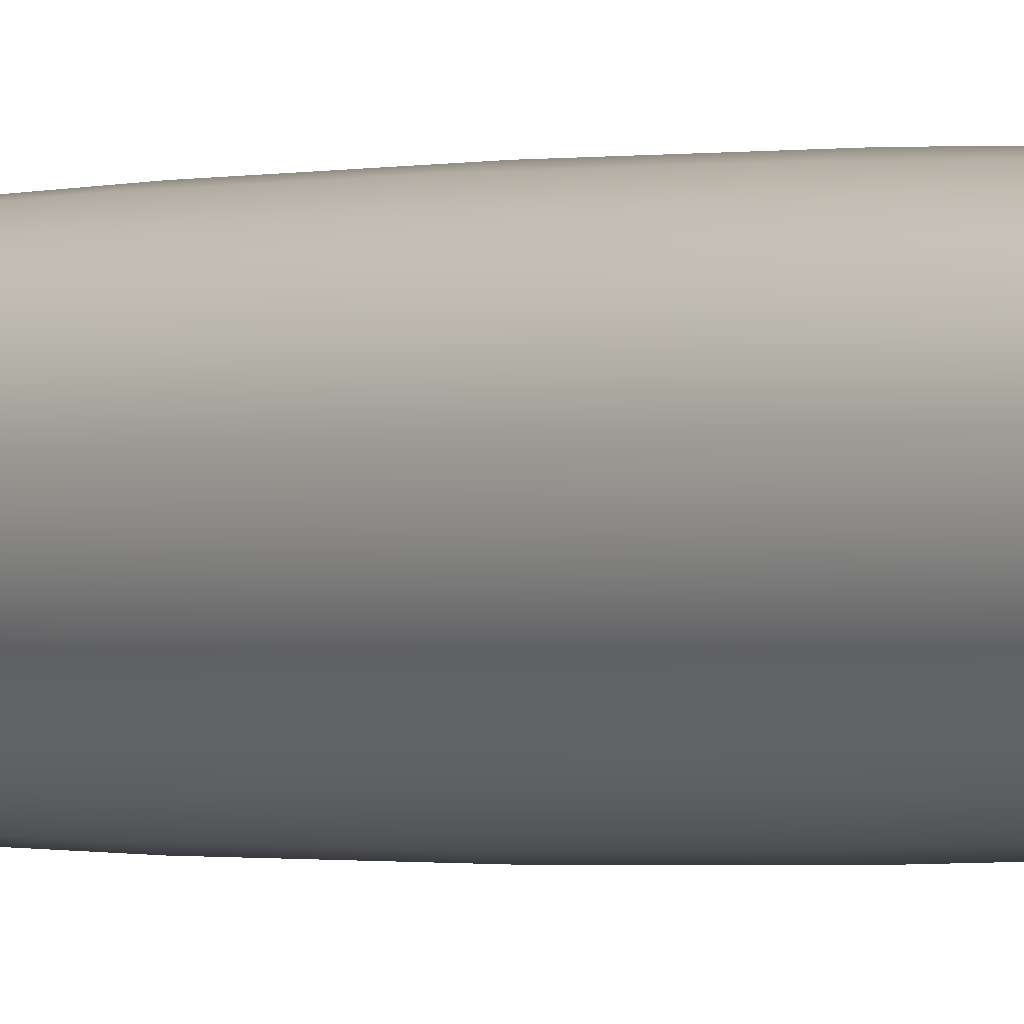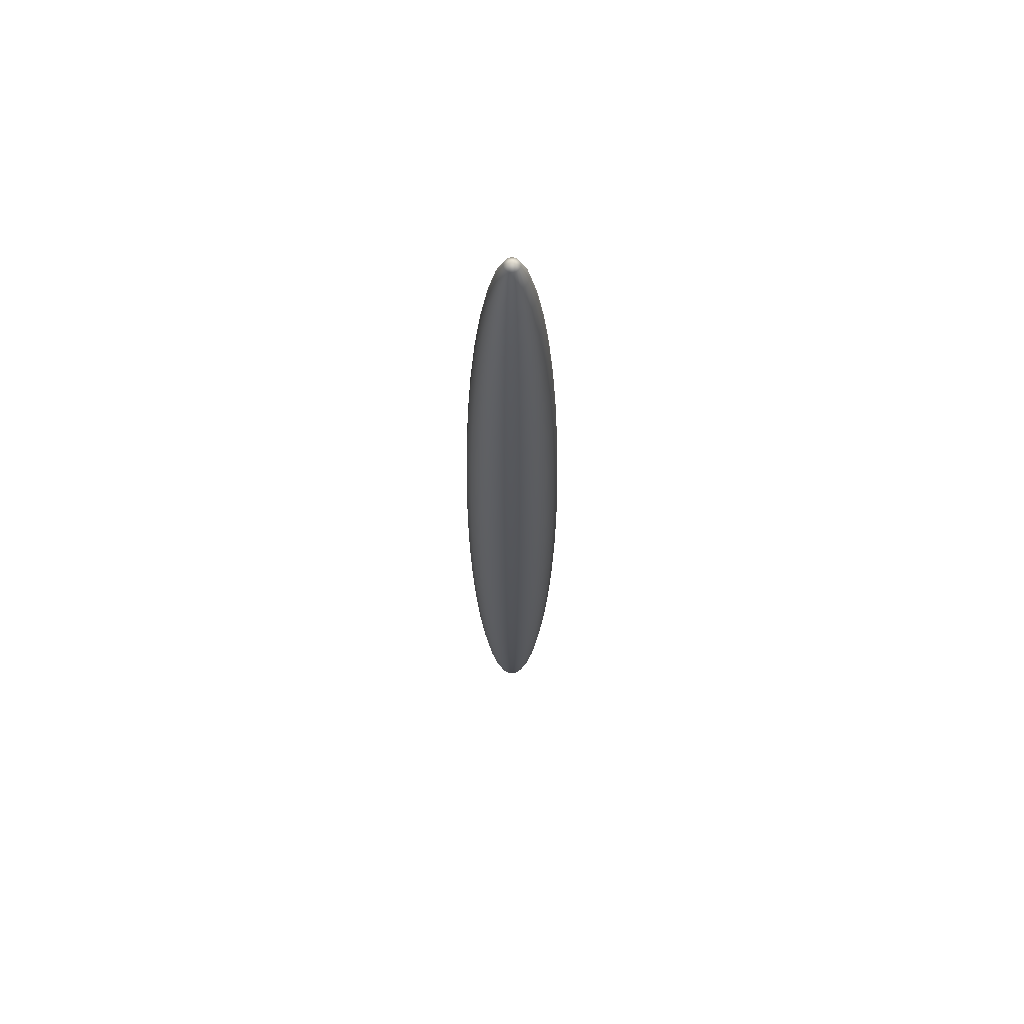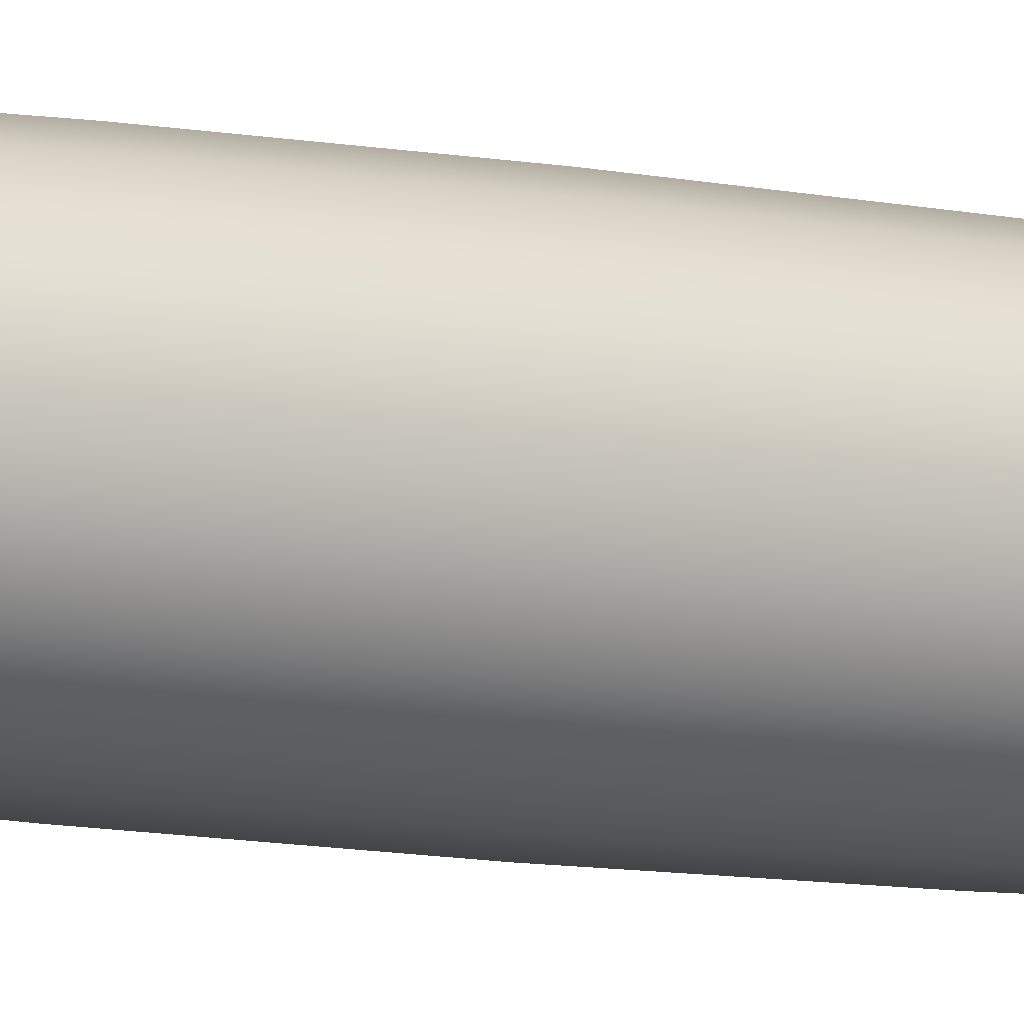
<metadata>
{"format":"obj","ext":"obj","renderer":"f3d","projection":"perspective","resolution":1024,"background":"white","views":[{"elev":-0.8,"azim":139.8,"up":"+Z"},{"elev":64.4,"azim":170.3,"up":"+Y"},{"elev":-7.8,"azim":56.6,"up":"+Z"}]}
</metadata>
<code>
g default
v 0.1488 -9.877 -0.04834
v 0.1266 -9.877 -0.09195
v 0.09195 -9.877 -0.1266
v 0.04834 -9.877 -0.1488
v 0 -9.877 -0.1564
v -0.04834 -9.877 -0.1488
v -0.09195 -9.877 -0.1266
v -0.1266 -9.877 -0.09195
v -0.1488 -9.877 -0.04834
v -0.1564 -9.877 0
v -0.1488 -9.877 0.04834
v -0.1266 -9.877 0.09195
v -0.09195 -9.877 0.1266
v -0.04834 -9.877 0.1488
v -0 -9.877 0.1564
v 0.04834 -9.877 0.1488
v 0.09195 -9.877 0.1266
v 0.1266 -9.877 0.09195
v 0.1488 -9.877 0.04834
v 0.1564 -9.877 0
v 0.2939 -9.511 -0.09549
v 0.25 -9.511 -0.1816
v 0.1816 -9.511 -0.25
v 0.09549 -9.511 -0.2939
v 0 -9.511 -0.309
v -0.09549 -9.511 -0.2939
v -0.1816 -9.511 -0.25
v -0.25 -9.511 -0.1816
v -0.2939 -9.511 -0.09549
v -0.309 -9.511 0
v -0.2939 -9.511 0.09549
v -0.25 -9.511 0.1816
v -0.1816 -9.511 0.25
v -0.09549 -9.511 0.2939
v -0 -9.511 0.309
v 0.09549 -9.511 0.2939
v 0.1816 -9.511 0.25
v 0.25 -9.511 0.1816
v 0.2939 -9.511 0.09549
v 0.309 -9.511 0
v 0.4318 -8.91 -0.1403
v 0.3673 -8.91 -0.2668
v 0.2668 -8.91 -0.3673
v 0.1403 -8.91 -0.4318
v 0 -8.91 -0.454
v -0.1403 -8.91 -0.4318
v -0.2668 -8.91 -0.3673
v -0.3673 -8.91 -0.2668
v -0.4318 -8.91 -0.1403
v -0.454 -8.91 0
v -0.4318 -8.91 0.1403
v -0.3673 -8.91 0.2668
v -0.2668 -8.91 0.3673
v -0.1403 -8.91 0.4318
v -0 -8.91 0.454
v 0.1403 -8.91 0.4318
v 0.2668 -8.91 0.3673
v 0.3673 -8.91 0.2668
v 0.4318 -8.91 0.1403
v 0.454 -8.91 0
v 0.559 -8.09 -0.1816
v 0.4755 -8.09 -0.3455
v 0.3455 -8.09 -0.4755
v 0.1816 -8.09 -0.559
v 0 -8.09 -0.5878
v -0.1816 -8.09 -0.559
v -0.3455 -8.09 -0.4755
v -0.4755 -8.09 -0.3455
v -0.559 -8.09 -0.1816
v -0.5878 -8.09 0
v -0.559 -8.09 0.1816
v -0.4755 -8.09 0.3455
v -0.3455 -8.09 0.4755
v -0.1816 -8.09 0.559
v -0 -8.09 0.5878
v 0.1816 -8.09 0.559
v 0.3455 -8.09 0.4755
v 0.4755 -8.09 0.3455
v 0.559 -8.09 0.1816
v 0.5878 -8.09 0
v 0.6725 -7.071 -0.2185
v 0.5721 -7.071 -0.4156
v 0.4156 -7.071 -0.5721
v 0.2185 -7.071 -0.6725
v 0 -7.071 -0.7071
v -0.2185 -7.071 -0.6725
v -0.4156 -7.071 -0.5721
v -0.5721 -7.071 -0.4156
v -0.6725 -7.071 -0.2185
v -0.7071 -7.071 0
v -0.6725 -7.071 0.2185
v -0.5721 -7.071 0.4156
v -0.4156 -7.071 0.5721
v -0.2185 -7.071 0.6725
v -0 -7.071 0.7071
v 0.2185 -7.071 0.6725
v 0.4156 -7.071 0.5721
v 0.5721 -7.071 0.4156
v 0.6725 -7.071 0.2185
v 0.7071 -7.071 0
v 0.7694 -5.878 -0.25
v 0.6545 -5.878 -0.4755
v 0.4755 -5.878 -0.6545
v 0.25 -5.878 -0.7694
v 0 -5.878 -0.809
v -0.25 -5.878 -0.7694
v -0.4755 -5.878 -0.6545
v -0.6545 -5.878 -0.4755
v -0.7694 -5.878 -0.25
v -0.809 -5.878 0
v -0.7694 -5.878 0.25
v -0.6545 -5.878 0.4755
v -0.4755 -5.878 0.6545
v -0.25 -5.878 0.7694
v -0 -5.878 0.809
v 0.25 -5.878 0.7694
v 0.4755 -5.878 0.6545
v 0.6545 -5.878 0.4755
v 0.7694 -5.878 0.25
v 0.809 -5.878 0
v 0.8474 -4.54 -0.2753
v 0.7208 -4.54 -0.5237
v 0.5237 -4.54 -0.7208
v 0.2753 -4.54 -0.8474
v 0 -4.54 -0.891
v -0.2753 -4.54 -0.8474
v -0.5237 -4.54 -0.7208
v -0.7208 -4.54 -0.5237
v -0.8474 -4.54 -0.2753
v -0.891 -4.54 0
v -0.8474 -4.54 0.2753
v -0.7208 -4.54 0.5237
v -0.5237 -4.54 0.7208
v -0.2753 -4.54 0.8474
v -0 -4.54 0.891
v 0.2753 -4.54 0.8474
v 0.5237 -4.54 0.7208
v 0.7208 -4.54 0.5237
v 0.8474 -4.54 0.2753
v 0.891 -4.54 0
v 0.9045 -3.09 -0.2939
v 0.7694 -3.09 -0.559
v 0.559 -3.09 -0.7694
v 0.2939 -3.09 -0.9045
v 0 -3.09 -0.9511
v -0.2939 -3.09 -0.9045
v -0.559 -3.09 -0.7694
v -0.7694 -3.09 -0.559
v -0.9045 -3.09 -0.2939
v -0.9511 -3.09 0
v -0.9045 -3.09 0.2939
v -0.7694 -3.09 0.559
v -0.559 -3.09 0.7694
v -0.2939 -3.09 0.9045
v -0 -3.09 0.9511
v 0.2939 -3.09 0.9045
v 0.559 -3.09 0.7694
v 0.7694 -3.09 0.559
v 0.9045 -3.09 0.2939
v 0.9511 -3.09 0
v 0.9393 -1.564 -0.3052
v 0.7991 -1.564 -0.5805
v 0.5805 -1.564 -0.7991
v 0.3052 -1.564 -0.9393
v 0 -1.564 -0.9877
v -0.3052 -1.564 -0.9393
v -0.5805 -1.564 -0.7991
v -0.7991 -1.564 -0.5805
v -0.9393 -1.564 -0.3052
v -0.9877 -1.564 0
v -0.9393 -1.564 0.3052
v -0.7991 -1.564 0.5805
v -0.5805 -1.564 0.7991
v -0.3052 -1.564 0.9393
v -0 -1.564 0.9877
v 0.3052 -1.564 0.9393
v 0.5805 -1.564 0.7991
v 0.7991 -1.564 0.5805
v 0.9393 -1.564 0.3052
v 0.9877 -1.564 0
v 0.9511 0 -0.309
v 0.809 0 -0.5878
v 0.5878 0 -0.809
v 0.309 0 -0.9511
v 0 0 -1
v -0.309 0 -0.9511
v -0.5878 0 -0.809
v -0.809 0 -0.5878
v -0.9511 0 -0.309
v -1 0 0
v -0.9511 0 0.309
v -0.809 0 0.5878
v -0.5878 0 0.809
v -0.309 0 0.9511
v -0 0 1
v 0.309 0 0.9511
v 0.5878 0 0.809
v 0.809 0 0.5878
v 0.9511 0 0.309
v 1 0 0
v 0.9393 1.564 -0.3052
v 0.7991 1.564 -0.5805
v 0.5805 1.564 -0.7991
v 0.3052 1.564 -0.9393
v 0 1.564 -0.9877
v -0.3052 1.564 -0.9393
v -0.5805 1.564 -0.7991
v -0.7991 1.564 -0.5805
v -0.9393 1.564 -0.3052
v -0.9877 1.564 0
v -0.9393 1.564 0.3052
v -0.7991 1.564 0.5805
v -0.5805 1.564 0.7991
v -0.3052 1.564 0.9393
v -0 1.564 0.9877
v 0.3052 1.564 0.9393
v 0.5805 1.564 0.7991
v 0.7991 1.564 0.5805
v 0.9393 1.564 0.3052
v 0.9877 1.564 0
v 0.9045 3.09 -0.2939
v 0.7694 3.09 -0.559
v 0.559 3.09 -0.7694
v 0.2939 3.09 -0.9045
v 0 3.09 -0.9511
v -0.2939 3.09 -0.9045
v -0.559 3.09 -0.7694
v -0.7694 3.09 -0.559
v -0.9045 3.09 -0.2939
v -0.9511 3.09 0
v -0.9045 3.09 0.2939
v -0.7694 3.09 0.559
v -0.559 3.09 0.7694
v -0.2939 3.09 0.9045
v -0 3.09 0.9511
v 0.2939 3.09 0.9045
v 0.559 3.09 0.7694
v 0.7694 3.09 0.559
v 0.9045 3.09 0.2939
v 0.9511 3.09 0
v 0.8474 4.54 -0.2753
v 0.7208 4.54 -0.5237
v 0.5237 4.54 -0.7208
v 0.2753 4.54 -0.8474
v 0 4.54 -0.891
v -0.2753 4.54 -0.8474
v -0.5237 4.54 -0.7208
v -0.7208 4.54 -0.5237
v -0.8474 4.54 -0.2753
v -0.891 4.54 0
v -0.8474 4.54 0.2753
v -0.7208 4.54 0.5237
v -0.5237 4.54 0.7208
v -0.2753 4.54 0.8474
v -0 4.54 0.891
v 0.2753 4.54 0.8474
v 0.5237 4.54 0.7208
v 0.7208 4.54 0.5237
v 0.8474 4.54 0.2753
v 0.891 4.54 0
v 0.7694 5.878 -0.25
v 0.6545 5.878 -0.4755
v 0.4755 5.878 -0.6545
v 0.25 5.878 -0.7694
v 0 5.878 -0.809
v -0.25 5.878 -0.7694
v -0.4755 5.878 -0.6545
v -0.6545 5.878 -0.4755
v -0.7694 5.878 -0.25
v -0.809 5.878 0
v -0.7694 5.878 0.25
v -0.6545 5.878 0.4755
v -0.4755 5.878 0.6545
v -0.25 5.878 0.7694
v -0 5.878 0.809
v 0.25 5.878 0.7694
v 0.4755 5.878 0.6545
v 0.6545 5.878 0.4755
v 0.7694 5.878 0.25
v 0.809 5.878 0
v 0.6725 7.071 -0.2185
v 0.5721 7.071 -0.4156
v 0.4156 7.071 -0.5721
v 0.2185 7.071 -0.6725
v 0 7.071 -0.7071
v -0.2185 7.071 -0.6725
v -0.4156 7.071 -0.5721
v -0.5721 7.071 -0.4156
v -0.6725 7.071 -0.2185
v -0.7071 7.071 0
v -0.6725 7.071 0.2185
v -0.5721 7.071 0.4156
v -0.4156 7.071 0.5721
v -0.2185 7.071 0.6725
v -0 7.071 0.7071
v 0.2185 7.071 0.6725
v 0.4156 7.071 0.5721
v 0.5721 7.071 0.4156
v 0.6725 7.071 0.2185
v 0.7071 7.071 0
v 0.559 8.09 -0.1816
v 0.4755 8.09 -0.3455
v 0.3455 8.09 -0.4755
v 0.1816 8.09 -0.559
v 0 8.09 -0.5878
v -0.1816 8.09 -0.559
v -0.3455 8.09 -0.4755
v -0.4755 8.09 -0.3455
v -0.559 8.09 -0.1816
v -0.5878 8.09 0
v -0.559 8.09 0.1816
v -0.4755 8.09 0.3455
v -0.3455 8.09 0.4755
v -0.1816 8.09 0.559
v -0 8.09 0.5878
v 0.1816 8.09 0.559
v 0.3455 8.09 0.4755
v 0.4755 8.09 0.3455
v 0.559 8.09 0.1816
v 0.5878 8.09 0
v 0.4318 8.91 -0.1403
v 0.3673 8.91 -0.2668
v 0.2668 8.91 -0.3673
v 0.1403 8.91 -0.4318
v 0 8.91 -0.454
v -0.1403 8.91 -0.4318
v -0.2668 8.91 -0.3673
v -0.3673 8.91 -0.2668
v -0.4318 8.91 -0.1403
v -0.454 8.91 0
v -0.4318 8.91 0.1403
v -0.3673 8.91 0.2668
v -0.2668 8.91 0.3673
v -0.1403 8.91 0.4318
v -0 8.91 0.454
v 0.1403 8.91 0.4318
v 0.2668 8.91 0.3673
v 0.3673 8.91 0.2668
v 0.4318 8.91 0.1403
v 0.454 8.91 0
v 0.2939 9.511 -0.09549
v 0.25 9.511 -0.1816
v 0.1816 9.511 -0.25
v 0.09549 9.511 -0.2939
v 0 9.511 -0.309
v -0.09549 9.511 -0.2939
v -0.1816 9.511 -0.25
v -0.25 9.511 -0.1816
v -0.2939 9.511 -0.09549
v -0.309 9.511 0
v -0.2939 9.511 0.09549
v -0.25 9.511 0.1816
v -0.1816 9.511 0.25
v -0.09549 9.511 0.2939
v -0 9.511 0.309
v 0.09549 9.511 0.2939
v 0.1816 9.511 0.25
v 0.25 9.511 0.1816
v 0.2939 9.511 0.09549
v 0.309 9.511 0
v 0.1488 9.877 -0.04834
v 0.1266 9.877 -0.09195
v 0.09195 9.877 -0.1266
v 0.04834 9.877 -0.1488
v 0 9.877 -0.1564
v -0.04834 9.877 -0.1488
v -0.09195 9.877 -0.1266
v -0.1266 9.877 -0.09195
v -0.1488 9.877 -0.04834
v -0.1564 9.877 0
v -0.1488 9.877 0.04834
v -0.1266 9.877 0.09195
v -0.09195 9.877 0.1266
v -0.04834 9.877 0.1488
v -0 9.877 0.1564
v 0.04834 9.877 0.1488
v 0.09195 9.877 0.1266
v 0.1266 9.877 0.09195
v 0.1488 9.877 0.04834
v 0.1564 9.877 0
v 0 -10 0
v 0 10 0
g pSphere1
f 1 2 22 21
f 2 3 23 22
f 3 4 24 23
f 4 5 25 24
f 5 6 26 25
f 6 7 27 26
f 7 8 28 27
f 8 9 29 28
f 9 10 30 29
f 10 11 31 30
f 11 12 32 31
f 12 13 33 32
f 13 14 34 33
f 14 15 35 34
f 15 16 36 35
f 16 17 37 36
f 17 18 38 37
f 18 19 39 38
f 19 20 40 39
f 20 1 21 40
f 21 22 42 41
f 22 23 43 42
f 23 24 44 43
f 24 25 45 44
f 25 26 46 45
f 26 27 47 46
f 27 28 48 47
f 28 29 49 48
f 29 30 50 49
f 30 31 51 50
f 31 32 52 51
f 32 33 53 52
f 33 34 54 53
f 34 35 55 54
f 35 36 56 55
f 36 37 57 56
f 37 38 58 57
f 38 39 59 58
f 39 40 60 59
f 40 21 41 60
f 41 42 62 61
f 42 43 63 62
f 43 44 64 63
f 44 45 65 64
f 45 46 66 65
f 46 47 67 66
f 47 48 68 67
f 48 49 69 68
f 49 50 70 69
f 50 51 71 70
f 51 52 72 71
f 52 53 73 72
f 53 54 74 73
f 54 55 75 74
f 55 56 76 75
f 56 57 77 76
f 57 58 78 77
f 58 59 79 78
f 59 60 80 79
f 60 41 61 80
f 61 62 82 81
f 62 63 83 82
f 63 64 84 83
f 64 65 85 84
f 65 66 86 85
f 66 67 87 86
f 67 68 88 87
f 68 69 89 88
f 69 70 90 89
f 70 71 91 90
f 71 72 92 91
f 72 73 93 92
f 73 74 94 93
f 74 75 95 94
f 75 76 96 95
f 76 77 97 96
f 77 78 98 97
f 78 79 99 98
f 79 80 100 99
f 80 61 81 100
f 81 82 102 101
f 82 83 103 102
f 83 84 104 103
f 84 85 105 104
f 85 86 106 105
f 86 87 107 106
f 87 88 108 107
f 88 89 109 108
f 89 90 110 109
f 90 91 111 110
f 91 92 112 111
f 92 93 113 112
f 93 94 114 113
f 94 95 115 114
f 95 96 116 115
f 96 97 117 116
f 97 98 118 117
f 98 99 119 118
f 99 100 120 119
f 100 81 101 120
f 101 102 122 121
f 102 103 123 122
f 103 104 124 123
f 104 105 125 124
f 105 106 126 125
f 106 107 127 126
f 107 108 128 127
f 108 109 129 128
f 109 110 130 129
f 110 111 131 130
f 111 112 132 131
f 112 113 133 132
f 113 114 134 133
f 114 115 135 134
f 115 116 136 135
f 116 117 137 136
f 117 118 138 137
f 118 119 139 138
f 119 120 140 139
f 120 101 121 140
f 121 122 142 141
f 122 123 143 142
f 123 124 144 143
f 124 125 145 144
f 125 126 146 145
f 126 127 147 146
f 127 128 148 147
f 128 129 149 148
f 129 130 150 149
f 130 131 151 150
f 131 132 152 151
f 132 133 153 152
f 133 134 154 153
f 134 135 155 154
f 135 136 156 155
f 136 137 157 156
f 137 138 158 157
f 138 139 159 158
f 139 140 160 159
f 140 121 141 160
f 141 142 162 161
f 142 143 163 162
f 143 144 164 163
f 144 145 165 164
f 145 146 166 165
f 146 147 167 166
f 147 148 168 167
f 148 149 169 168
f 149 150 170 169
f 150 151 171 170
f 151 152 172 171
f 152 153 173 172
f 153 154 174 173
f 154 155 175 174
f 155 156 176 175
f 156 157 177 176
f 157 158 178 177
f 158 159 179 178
f 159 160 180 179
f 160 141 161 180
f 161 162 182 181
f 162 163 183 182
f 163 164 184 183
f 164 165 185 184
f 165 166 186 185
f 166 167 187 186
f 167 168 188 187
f 168 169 189 188
f 169 170 190 189
f 170 171 191 190
f 171 172 192 191
f 172 173 193 192
f 173 174 194 193
f 174 175 195 194
f 175 176 196 195
f 176 177 197 196
f 177 178 198 197
f 178 179 199 198
f 179 180 200 199
f 180 161 181 200
f 181 182 202 201
f 182 183 203 202
f 183 184 204 203
f 184 185 205 204
f 185 186 206 205
f 186 187 207 206
f 187 188 208 207
f 188 189 209 208
f 189 190 210 209
f 190 191 211 210
f 191 192 212 211
f 192 193 213 212
f 193 194 214 213
f 194 195 215 214
f 195 196 216 215
f 196 197 217 216
f 197 198 218 217
f 198 199 219 218
f 199 200 220 219
f 200 181 201 220
f 201 202 222 221
f 202 203 223 222
f 203 204 224 223
f 204 205 225 224
f 205 206 226 225
f 206 207 227 226
f 207 208 228 227
f 208 209 229 228
f 209 210 230 229
f 210 211 231 230
f 211 212 232 231
f 212 213 233 232
f 213 214 234 233
f 214 215 235 234
f 215 216 236 235
f 216 217 237 236
f 217 218 238 237
f 218 219 239 238
f 219 220 240 239
f 220 201 221 240
f 221 222 242 241
f 222 223 243 242
f 223 224 244 243
f 224 225 245 244
f 225 226 246 245
f 226 227 247 246
f 227 228 248 247
f 228 229 249 248
f 229 230 250 249
f 230 231 251 250
f 231 232 252 251
f 232 233 253 252
f 233 234 254 253
f 234 235 255 254
f 235 236 256 255
f 236 237 257 256
f 237 238 258 257
f 238 239 259 258
f 239 240 260 259
f 240 221 241 260
f 241 242 262 261
f 242 243 263 262
f 243 244 264 263
f 244 245 265 264
f 245 246 266 265
f 246 247 267 266
f 247 248 268 267
f 248 249 269 268
f 249 250 270 269
f 250 251 271 270
f 251 252 272 271
f 252 253 273 272
f 253 254 274 273
f 254 255 275 274
f 255 256 276 275
f 256 257 277 276
f 257 258 278 277
f 258 259 279 278
f 259 260 280 279
f 260 241 261 280
f 261 262 282 281
f 262 263 283 282
f 263 264 284 283
f 264 265 285 284
f 265 266 286 285
f 266 267 287 286
f 267 268 288 287
f 268 269 289 288
f 269 270 290 289
f 270 271 291 290
f 271 272 292 291
f 272 273 293 292
f 273 274 294 293
f 274 275 295 294
f 275 276 296 295
f 276 277 297 296
f 277 278 298 297
f 278 279 299 298
f 279 280 300 299
f 280 261 281 300
f 281 282 302 301
f 282 283 303 302
f 283 284 304 303
f 284 285 305 304
f 285 286 306 305
f 286 287 307 306
f 287 288 308 307
f 288 289 309 308
f 289 290 310 309
f 290 291 311 310
f 291 292 312 311
f 292 293 313 312
f 293 294 314 313
f 294 295 315 314
f 295 296 316 315
f 296 297 317 316
f 297 298 318 317
f 298 299 319 318
f 299 300 320 319
f 300 281 301 320
f 301 302 322 321
f 302 303 323 322
f 303 304 324 323
f 304 305 325 324
f 305 306 326 325
f 306 307 327 326
f 307 308 328 327
f 308 309 329 328
f 309 310 330 329
f 310 311 331 330
f 311 312 332 331
f 312 313 333 332
f 313 314 334 333
f 314 315 335 334
f 315 316 336 335
f 316 317 337 336
f 317 318 338 337
f 318 319 339 338
f 319 320 340 339
f 320 301 321 340
f 321 322 342 341
f 322 323 343 342
f 323 324 344 343
f 324 325 345 344
f 325 326 346 345
f 326 327 347 346
f 327 328 348 347
f 328 329 349 348
f 329 330 350 349
f 330 331 351 350
f 331 332 352 351
f 332 333 353 352
f 333 334 354 353
f 334 335 355 354
f 335 336 356 355
f 336 337 357 356
f 337 338 358 357
f 338 339 359 358
f 339 340 360 359
f 340 321 341 360
f 341 342 362 361
f 342 343 363 362
f 343 344 364 363
f 344 345 365 364
f 345 346 366 365
f 346 347 367 366
f 347 348 368 367
f 348 349 369 368
f 349 350 370 369
f 350 351 371 370
f 351 352 372 371
f 352 353 373 372
f 353 354 374 373
f 354 355 375 374
f 355 356 376 375
f 356 357 377 376
f 357 358 378 377
f 358 359 379 378
f 359 360 380 379
f 360 341 361 380
f 2 1 381
f 3 2 381
f 4 3 381
f 5 4 381
f 6 5 381
f 7 6 381
f 8 7 381
f 9 8 381
f 10 9 381
f 11 10 381
f 12 11 381
f 13 12 381
f 14 13 381
f 15 14 381
f 16 15 381
f 17 16 381
f 18 17 381
f 19 18 381
f 20 19 381
f 1 20 381
f 361 362 382
f 362 363 382
f 363 364 382
f 364 365 382
f 365 366 382
f 366 367 382
f 367 368 382
f 368 369 382
f 369 370 382
f 370 371 382
f 371 372 382
f 372 373 382
f 373 374 382
f 374 375 382
f 375 376 382
f 376 377 382
f 377 378 382
f 378 379 382
f 379 380 382
f 380 361 382

</code>
